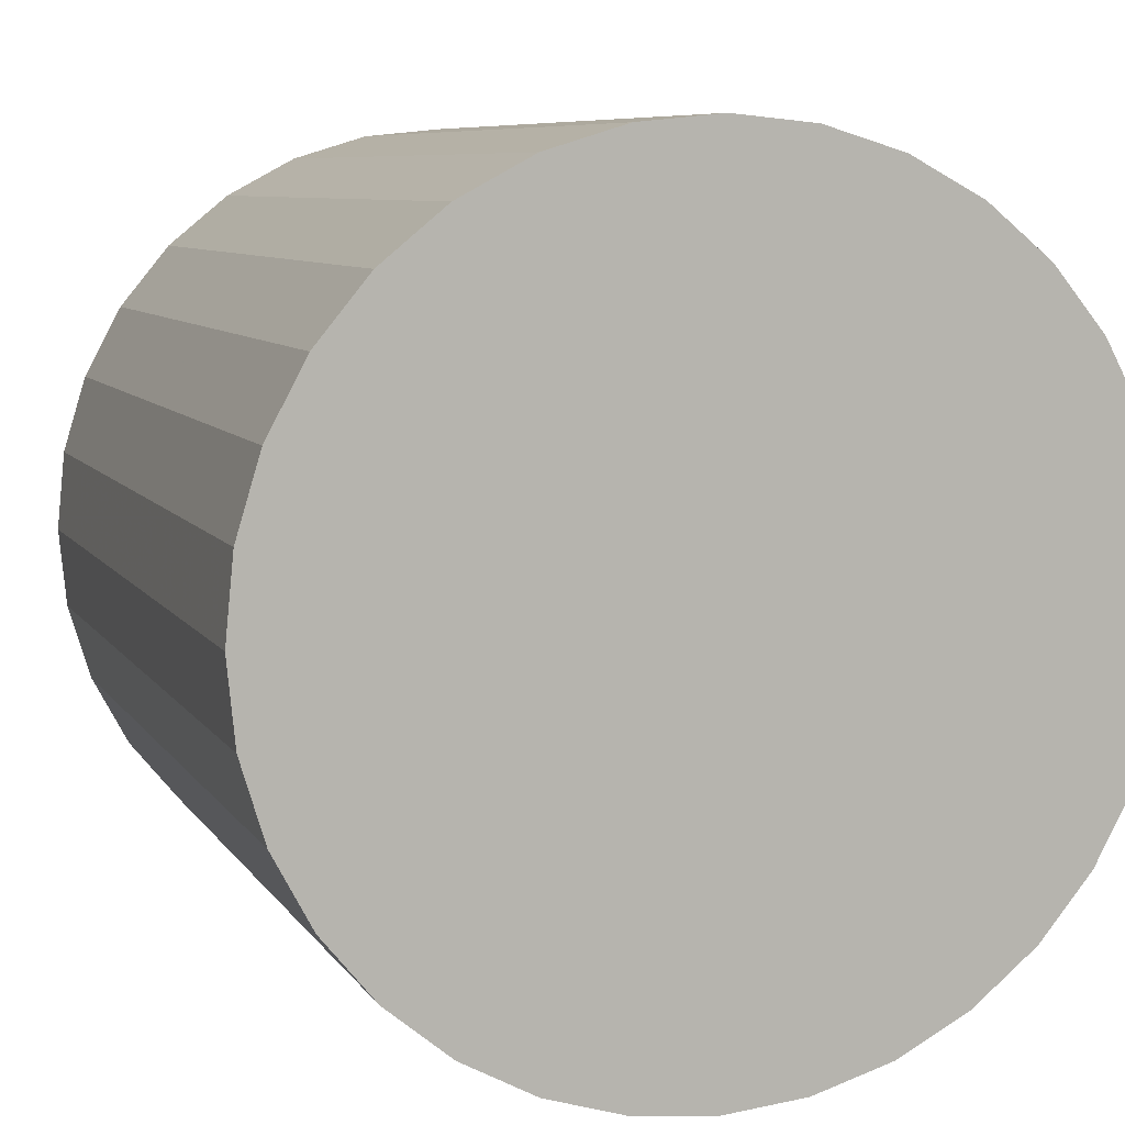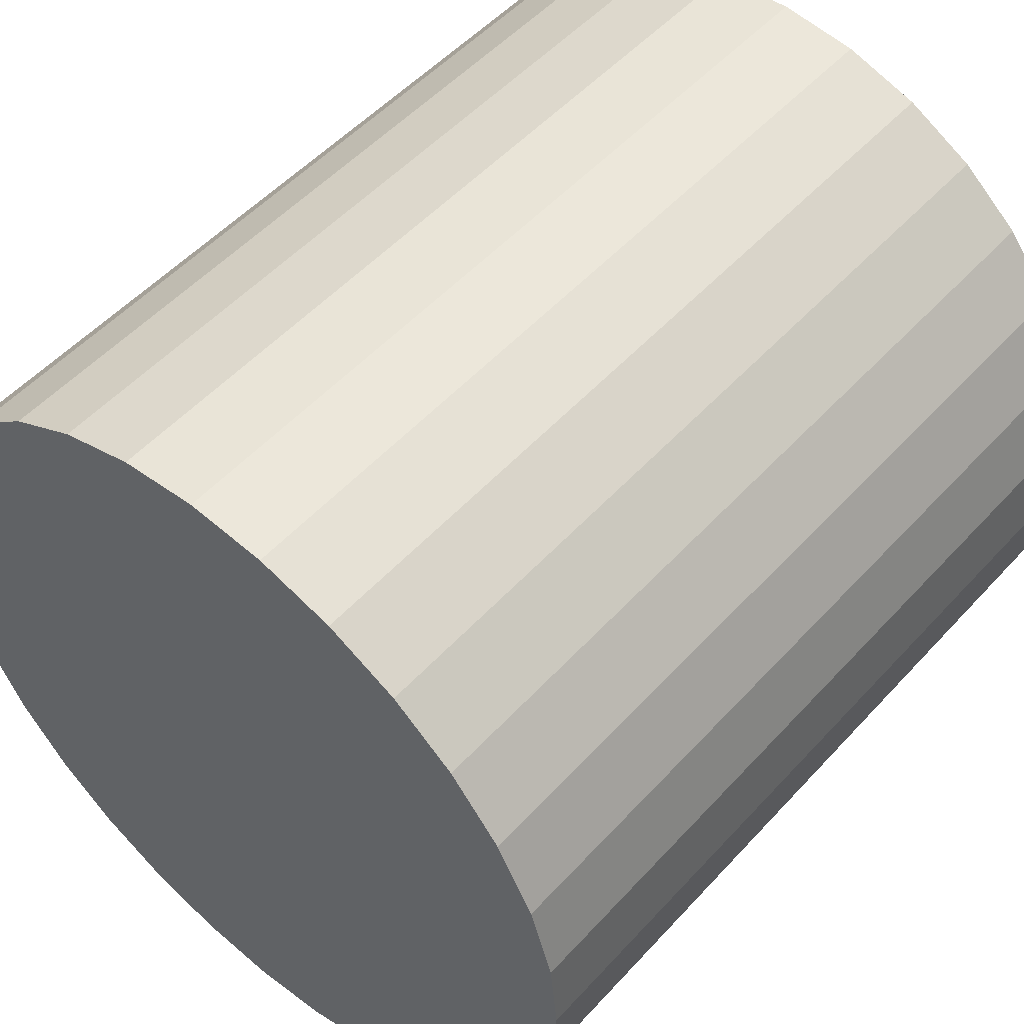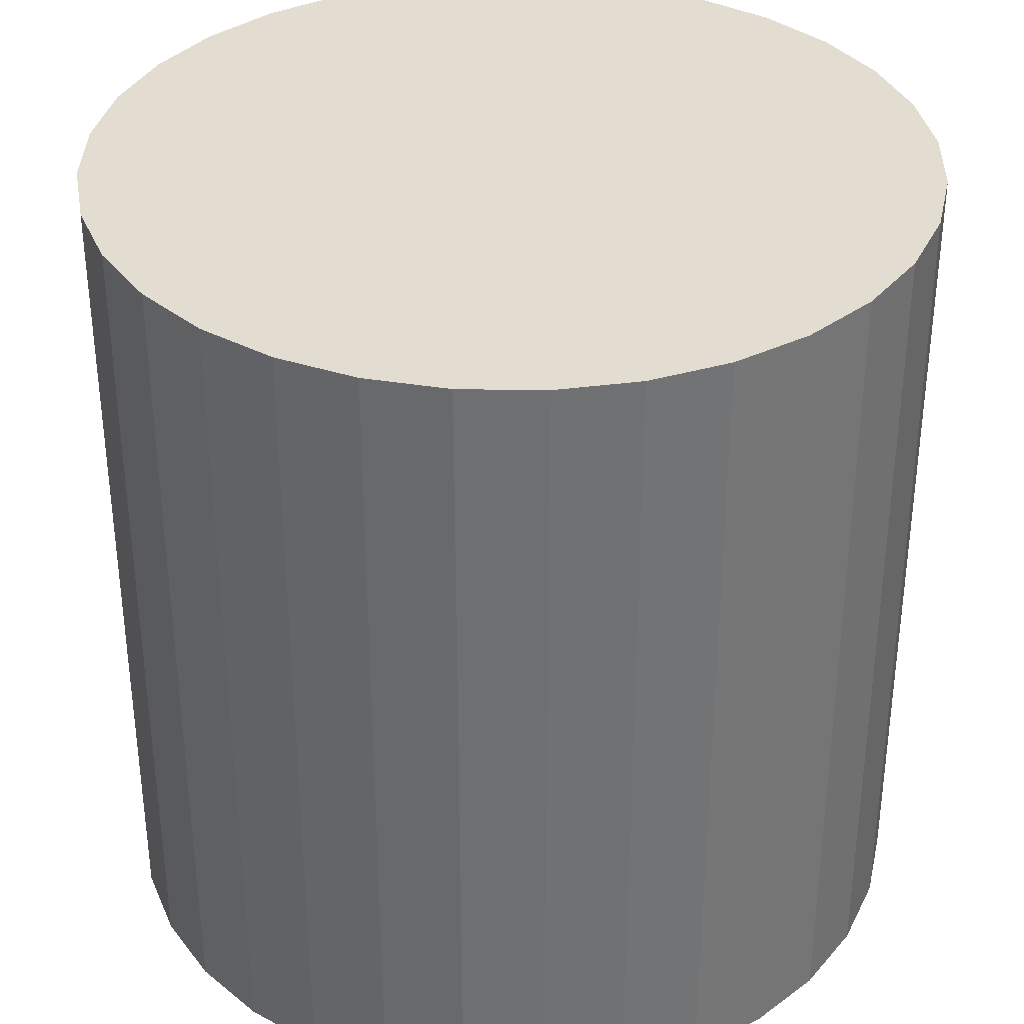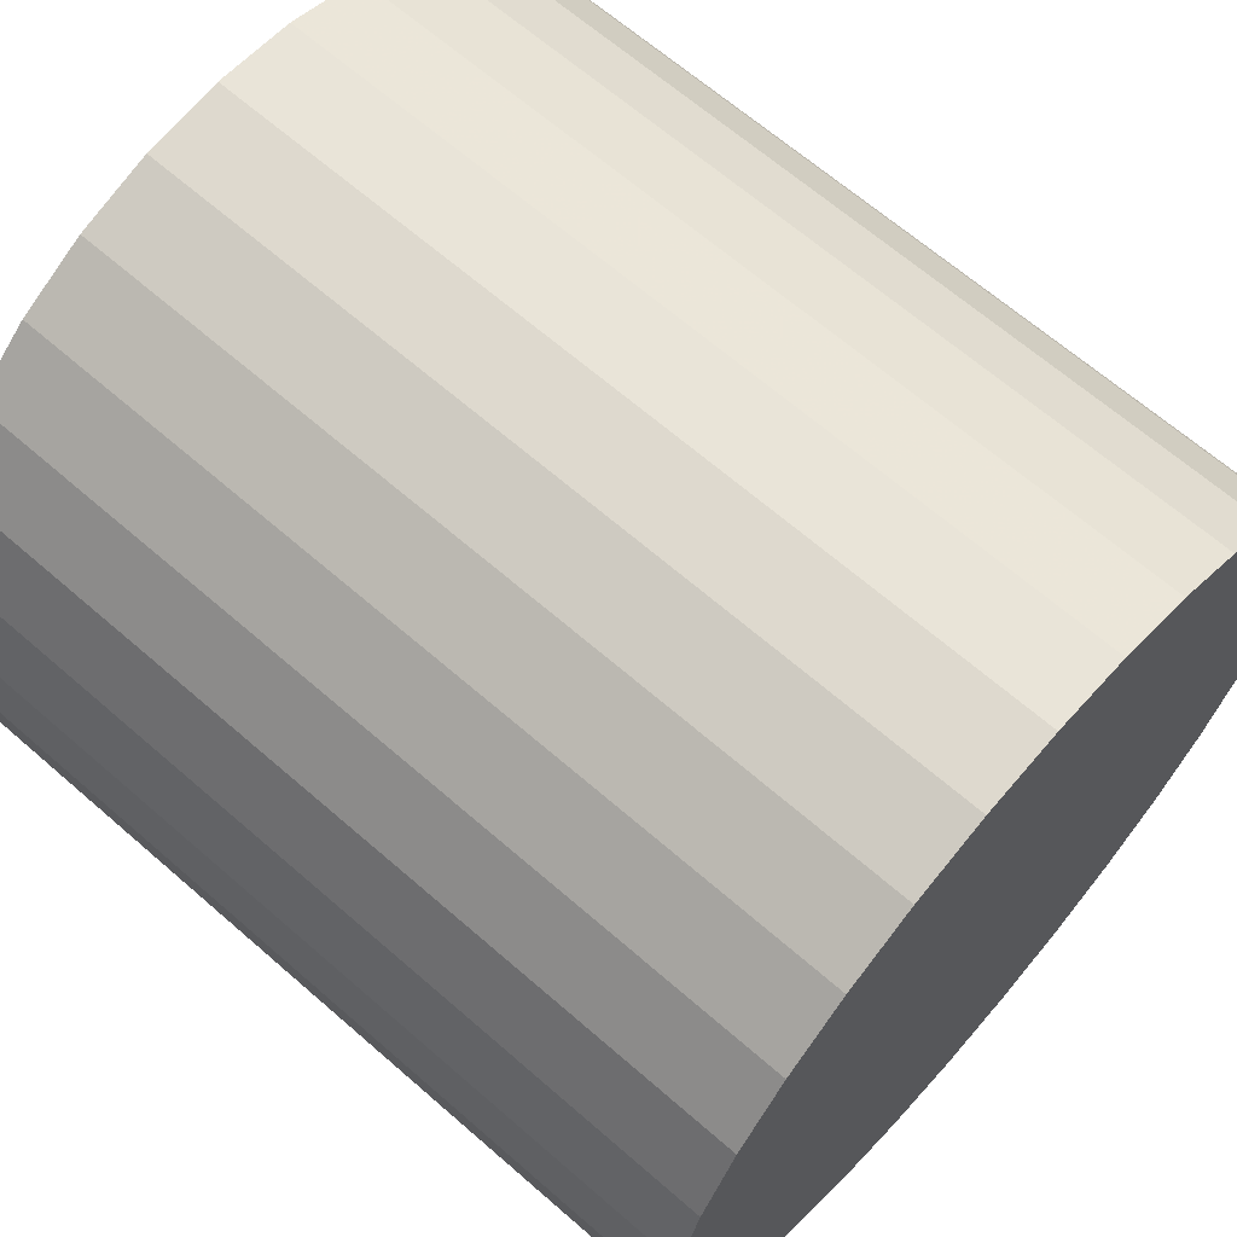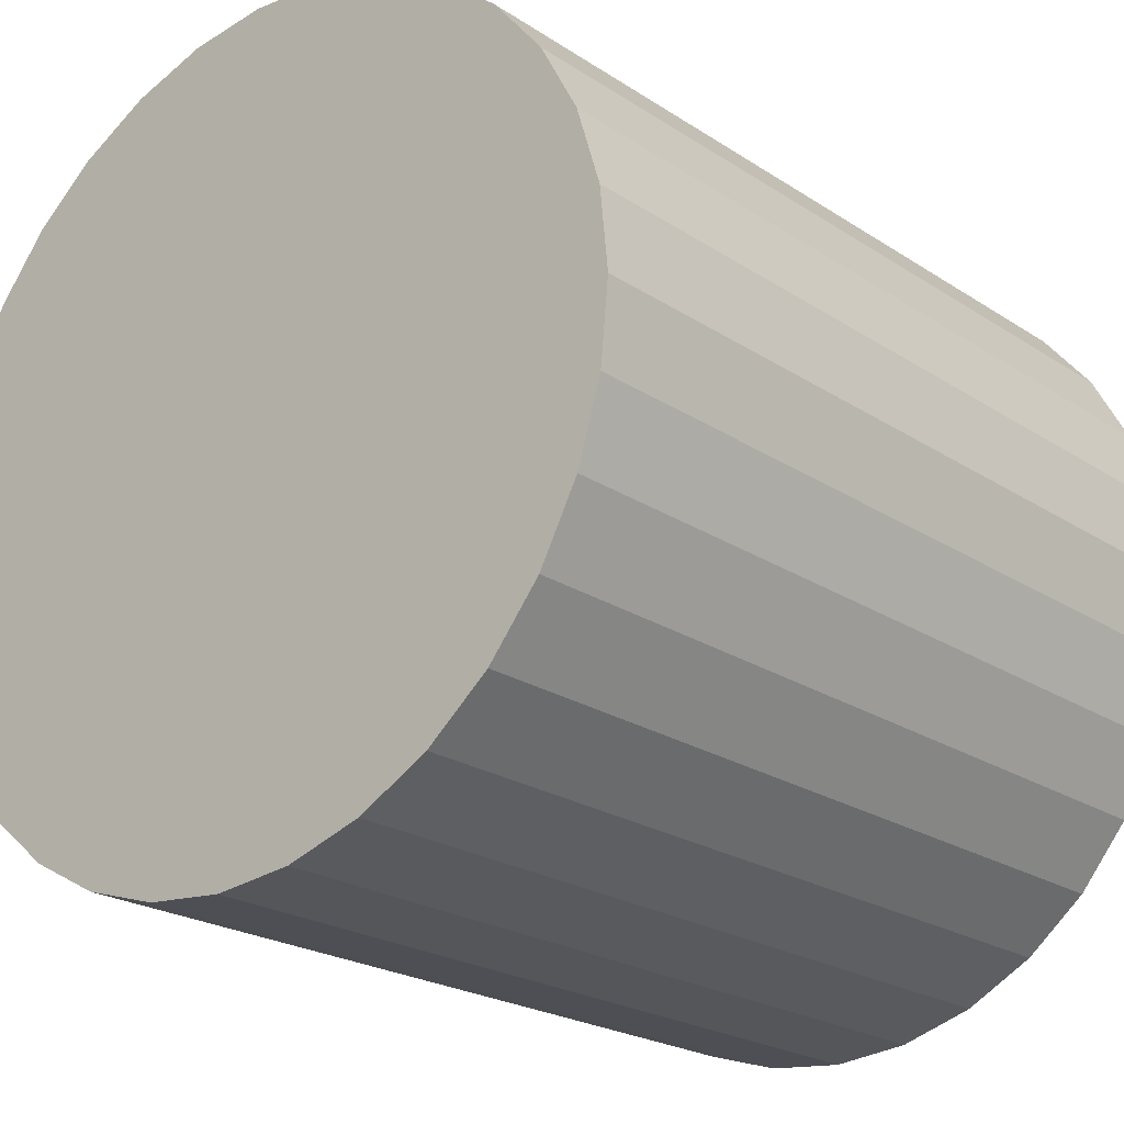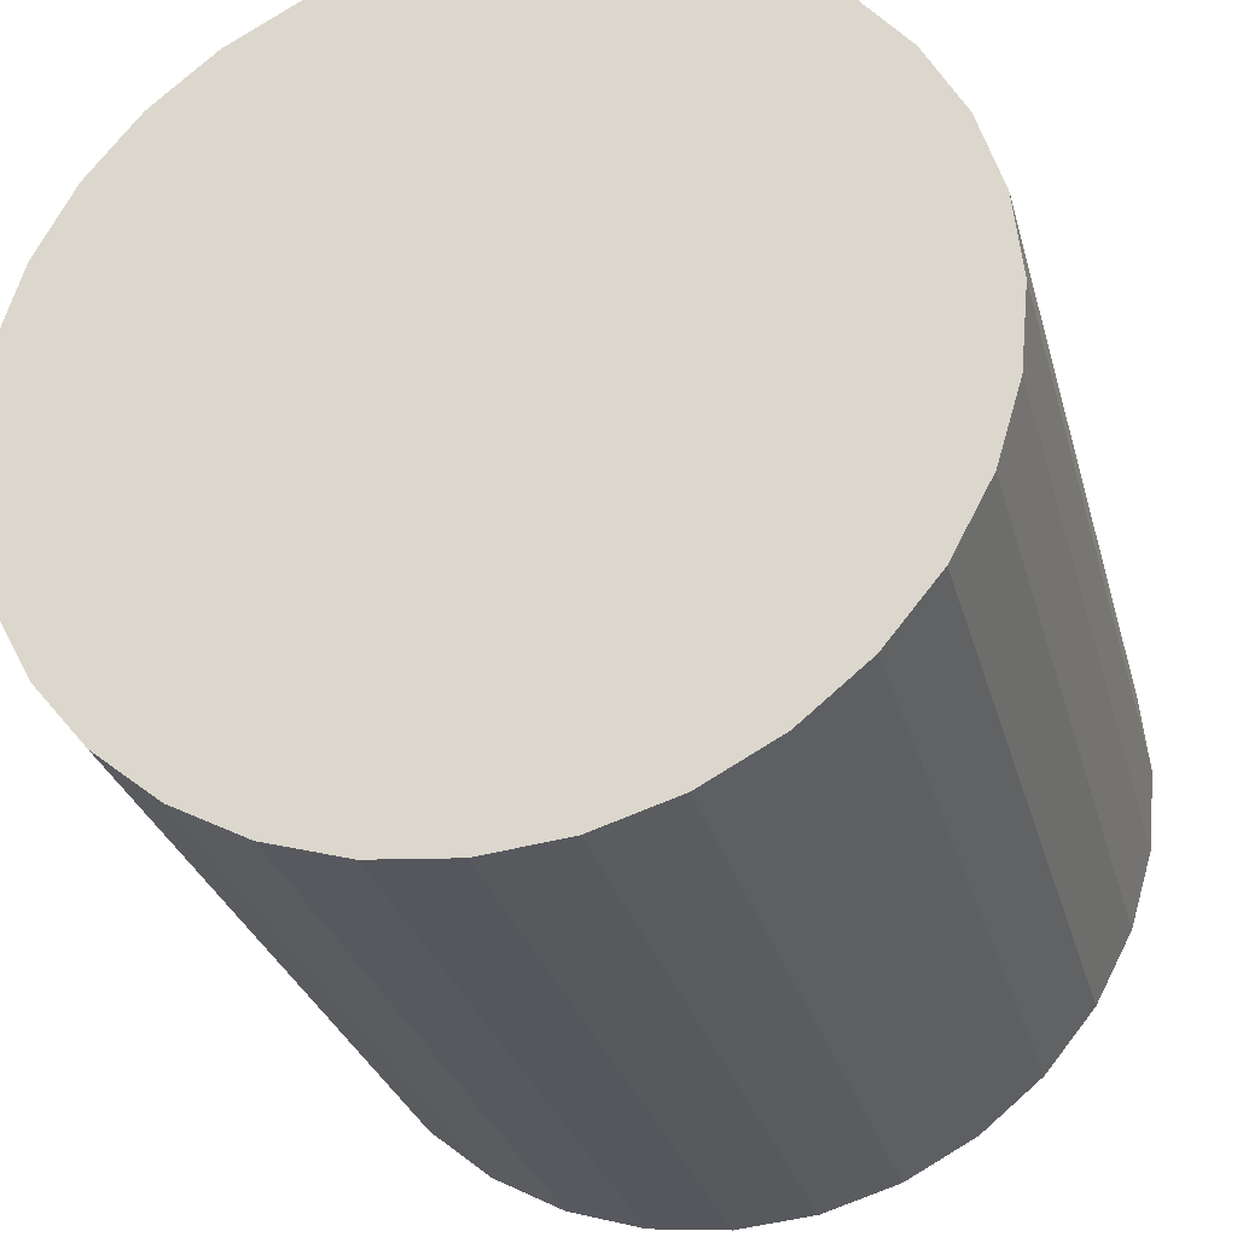
<metadata>
{"format":"obj","ext":"obj","renderer":"f3d","projection":"perspective","resolution":1024,"background":"white","views":[{"elev":7.5,"azim":161.5,"up":"+Y"},{"elev":52.1,"azim":40.9,"up":"+Y"},{"elev":35.3,"azim":-38.2,"up":"+Z"},{"elev":65.8,"azim":-48.8,"up":"+Y"},{"elev":-22.2,"azim":41.4,"up":"+Y"},{"elev":-29.1,"azim":-165.5,"up":"+Y"}]}
</metadata>
<code>
v 0 0 -0.0202
v 0.02009 0 -0.0202
v 0.02009 0 0.0202
v 0 0 0.0202
v 0.0197 0.00392 -0.0202
v 0.0197 0.00392 0.0202
v 0.01856 0.007688 -0.0202
v 0.01856 0.007688 0.0202
v 0.0167 0.01116 -0.0202
v 0.0167 0.01116 0.0202
v 0.01421 0.01421 -0.0202
v 0.01421 0.01421 0.0202
v 0.01116 0.0167 -0.0202
v 0.01116 0.0167 0.0202
v 0.007688 0.01856 -0.0202
v 0.007688 0.01856 0.0202
v 0.00392 0.0197 -0.0202
v 0.00392 0.0197 0.0202
v 0 0.02009 -0.0202
v 0 0.02009 0.0202
v -0.00392 0.0197 -0.0202
v -0.00392 0.0197 0.0202
v -0.007688 0.01856 -0.0202
v -0.007688 0.01856 0.0202
v -0.01116 0.0167 -0.0202
v -0.01116 0.0167 0.0202
v -0.01421 0.01421 -0.0202
v -0.01421 0.01421 0.0202
v -0.0167 0.01116 -0.0202
v -0.0167 0.01116 0.0202
v -0.01856 0.007688 -0.0202
v -0.01856 0.007688 0.0202
v -0.0197 0.00392 -0.0202
v -0.0197 0.00392 0.0202
v -0.02009 0 -0.0202
v -0.02009 0 0.0202
v -0.0197 -0.00392 -0.0202
v -0.0197 -0.00392 0.0202
v -0.01856 -0.007688 -0.0202
v -0.01856 -0.007688 0.0202
v -0.0167 -0.01116 -0.0202
v -0.0167 -0.01116 0.0202
v -0.01421 -0.01421 -0.0202
v -0.01421 -0.01421 0.0202
v -0.01116 -0.0167 -0.0202
v -0.01116 -0.0167 0.0202
v -0.007688 -0.01856 -0.0202
v -0.007688 -0.01856 0.0202
v -0.00392 -0.0197 -0.0202
v -0.00392 -0.0197 0.0202
v -0 -0.02009 -0.0202
v -0 -0.02009 0.0202
v 0.00392 -0.0197 -0.0202
v 0.00392 -0.0197 0.0202
v 0.007688 -0.01856 -0.0202
v 0.007688 -0.01856 0.0202
v 0.01116 -0.0167 -0.0202
v 0.01116 -0.0167 0.0202
v 0.01421 -0.01421 -0.0202
v 0.01421 -0.01421 0.0202
v 0.0167 -0.01116 -0.0202
v 0.0167 -0.01116 0.0202
v 0.01856 -0.007688 -0.0202
v 0.01856 -0.007688 0.0202
v 0.0197 -0.00392 -0.0202
v 0.0197 -0.00392 0.0202
f 2 1 5
f 2 5 3
f 3 5 6
f 3 6 4
f 5 1 7
f 5 7 6
f 6 7 8
f 6 8 4
f 7 1 9
f 7 9 8
f 8 9 10
f 8 10 4
f 9 1 11
f 9 11 10
f 10 11 12
f 10 12 4
f 11 1 13
f 11 13 12
f 12 13 14
f 12 14 4
f 13 1 15
f 13 15 14
f 14 15 16
f 14 16 4
f 15 1 17
f 15 17 16
f 16 17 18
f 16 18 4
f 17 1 19
f 17 19 18
f 18 19 20
f 18 20 4
f 19 1 21
f 19 21 20
f 20 21 22
f 20 22 4
f 21 1 23
f 21 23 22
f 22 23 24
f 22 24 4
f 23 1 25
f 23 25 24
f 24 25 26
f 24 26 4
f 25 1 27
f 25 27 26
f 26 27 28
f 26 28 4
f 27 1 29
f 27 29 28
f 28 29 30
f 28 30 4
f 29 1 31
f 29 31 30
f 30 31 32
f 30 32 4
f 31 1 33
f 31 33 32
f 32 33 34
f 32 34 4
f 33 1 35
f 33 35 34
f 34 35 36
f 34 36 4
f 35 1 37
f 35 37 36
f 36 37 38
f 36 38 4
f 37 1 39
f 37 39 38
f 38 39 40
f 38 40 4
f 39 1 41
f 39 41 40
f 40 41 42
f 40 42 4
f 41 1 43
f 41 43 42
f 42 43 44
f 42 44 4
f 43 1 45
f 43 45 44
f 44 45 46
f 44 46 4
f 45 1 47
f 45 47 46
f 46 47 48
f 46 48 4
f 47 1 49
f 47 49 48
f 48 49 50
f 48 50 4
f 49 1 51
f 49 51 50
f 50 51 52
f 50 52 4
f 51 1 53
f 51 53 52
f 52 53 54
f 52 54 4
f 53 1 55
f 53 55 54
f 54 55 56
f 54 56 4
f 55 1 57
f 55 57 56
f 56 57 58
f 56 58 4
f 57 1 59
f 57 59 58
f 58 59 60
f 58 60 4
f 59 1 61
f 59 61 60
f 60 61 62
f 60 62 4
f 61 1 63
f 61 63 62
f 62 63 64
f 62 64 4
f 63 1 65
f 63 65 64
f 64 65 66
f 64 66 4
f 65 1 2
f 65 2 66
f 66 2 3
f 66 3 4

</code>
